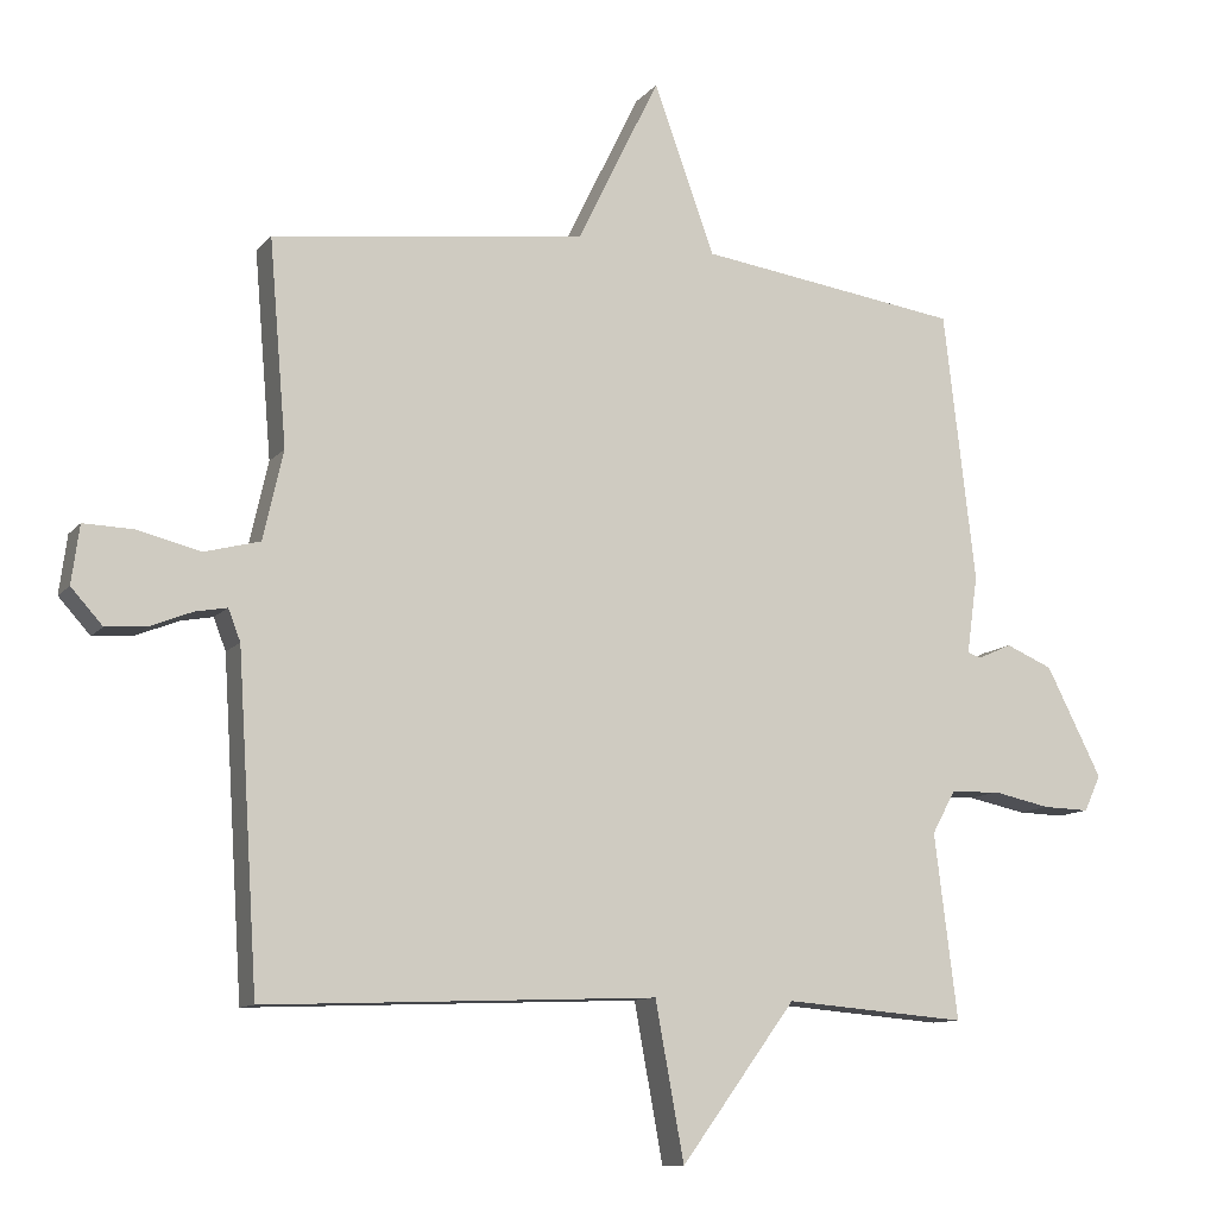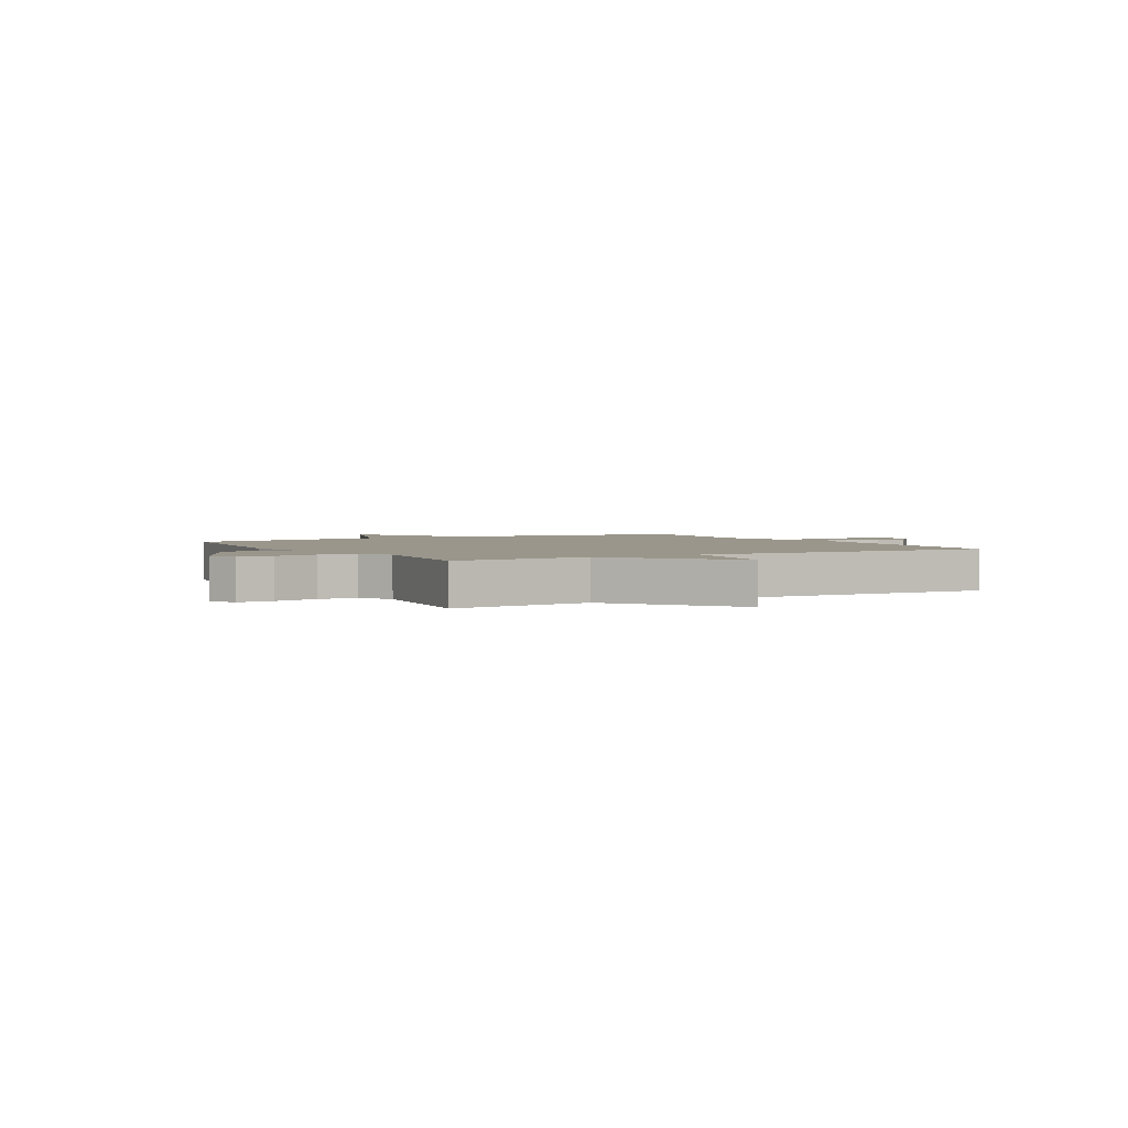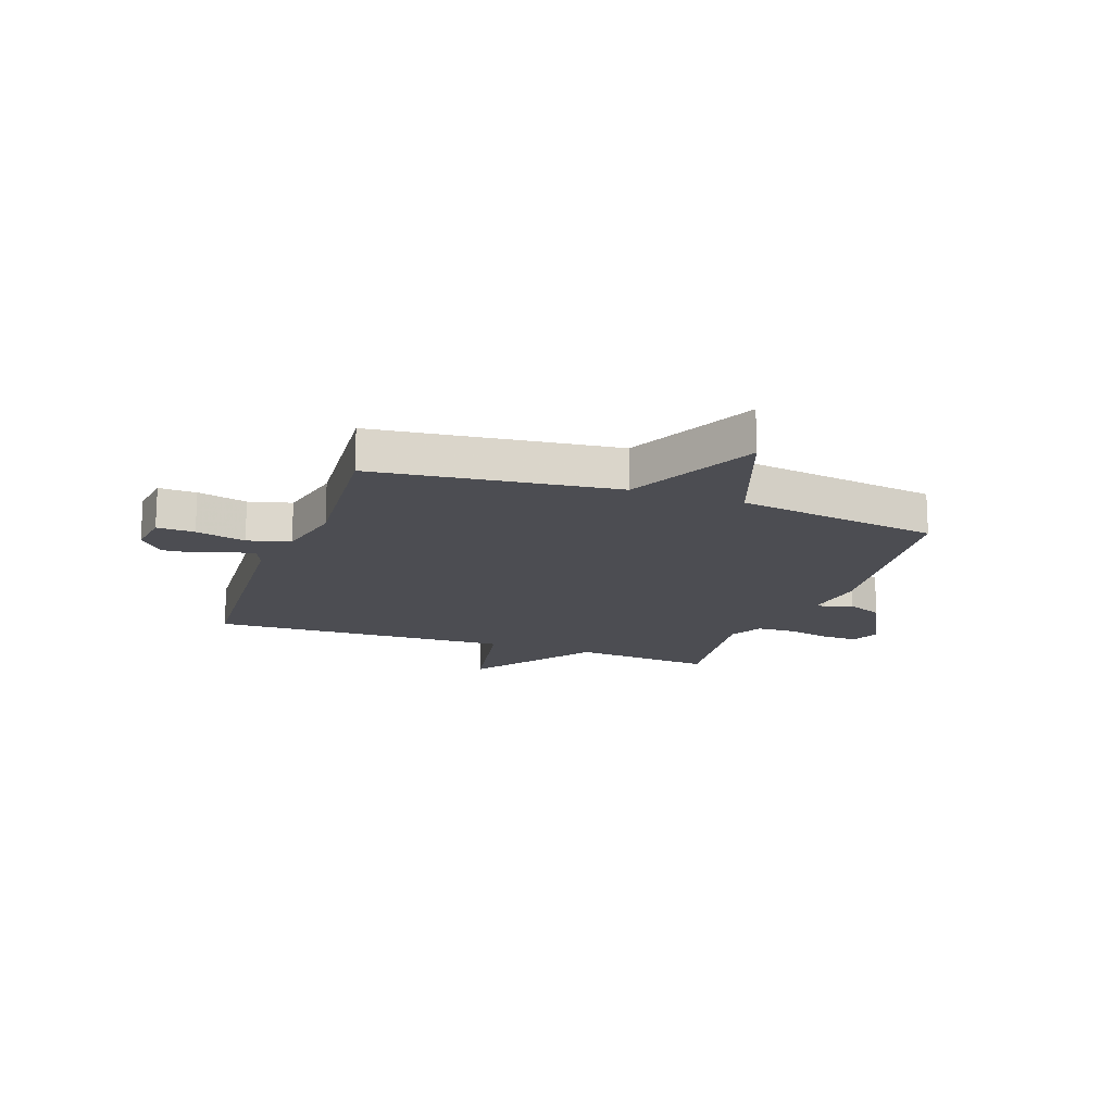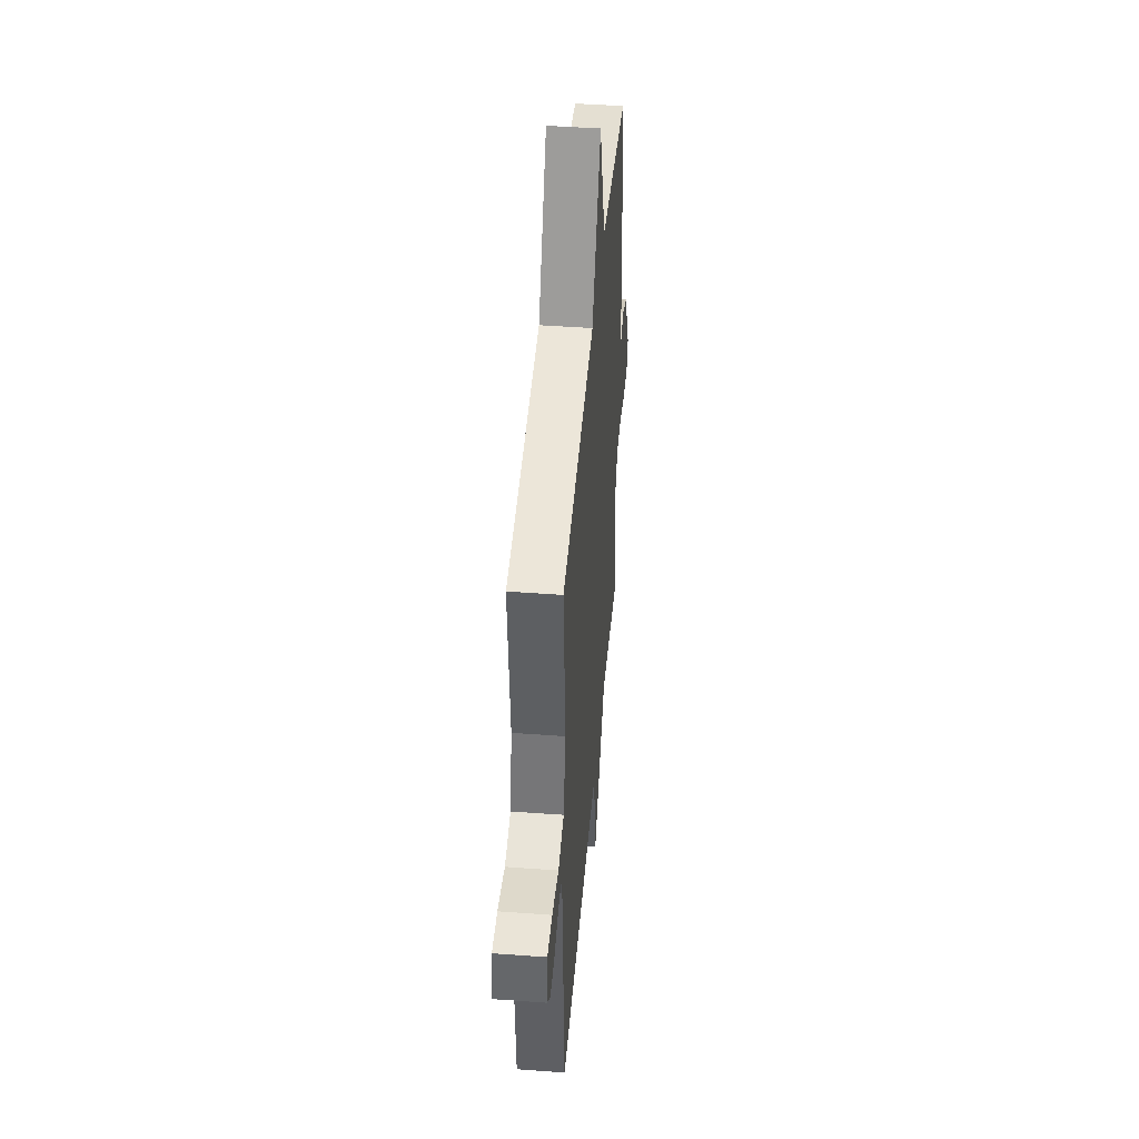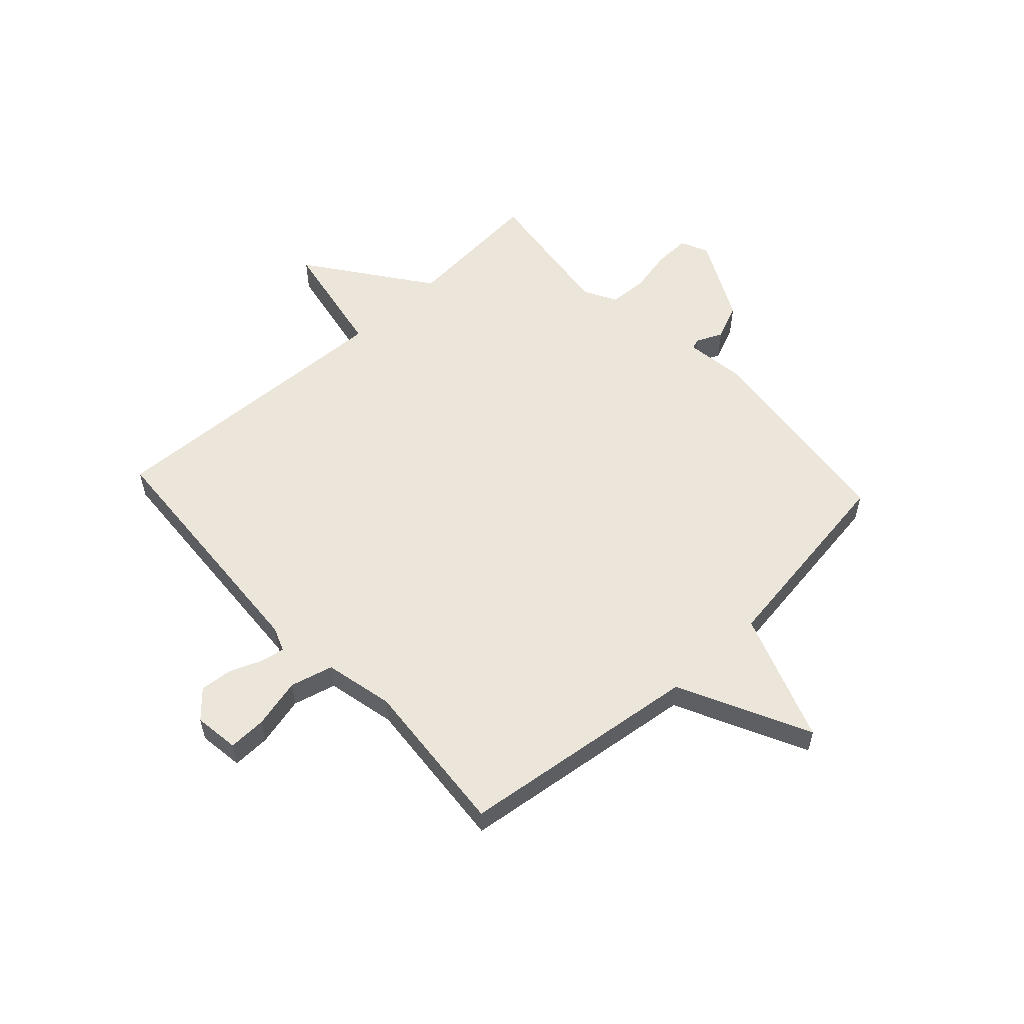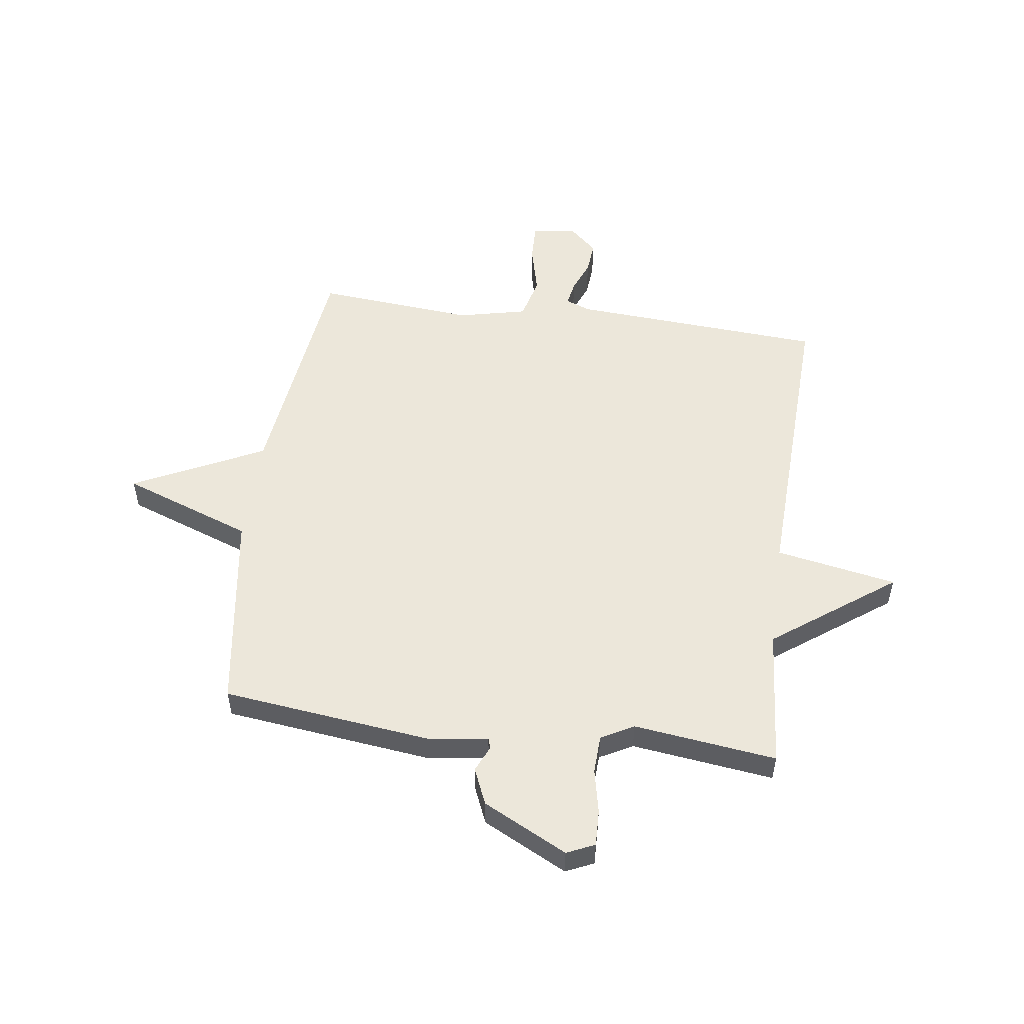
<metadata>
{"format":"obj","ext":"obj","renderer":"f3d","projection":"perspective","resolution":1024,"background":"white","views":[{"elev":-10.7,"azim":-22.7,"up":"+Z"},{"elev":2.4,"azim":150.3,"up":"+Y"},{"elev":-16.3,"azim":-19.6,"up":"+Y"},{"elev":45.2,"azim":-85.1,"up":"+Z"},{"elev":55.9,"azim":-42.7,"up":"+Y"},{"elev":53.2,"azim":97.8,"up":"+Y"}]}
</metadata>
<code>
v 0.5 0.07 -0.5
v 0.246 0.07 -0.479
v 0.086 0.07 -0.697
v 0.046 0.07 -0.479
v -0.5 0.07 -0.5
v -0.529 0.07 -0.043
v -0.546 0.07 0.001
v -0.59 0.07 -0.007
v -0.648 0.07 -0.03
v -0.706 0.07 -0.035
v -0.75 0.07 0.014
v -0.739 0.07 0.095
v -0.671 0.07 0.093
v -0.581 0.07 0.071
v -0.504 0.07 0.091
v -0.476 0.07 0.215
v -0.5 0.07 0.5
v -0.064 0.07 0.553
v 0.051 0.07 0.788
v 0.136 0.07 0.553
v 0.5 0.07 0.5
v 0.544 0.07 0.124
v 0.529 0.07 0.015
v 0.548 0.07 0.009
v 0.595 0.07 0.03
v 0.66 0.07 0.002
v 0.737 0.07 -0.15
v 0.714 0.07 -0.2
v 0.649 0.07 -0.198
v 0.569 0.07 -0.181
v 0.5 0.07 -0.184
v 0.468 0.07 -0.243
v 0.5 0 -0.5
v 0.246 0 -0.479
v 0.086 0 -0.697
v 0.046 0 -0.479
v -0.5 0 -0.5
v -0.529 0 -0.043
v -0.546 0 0.001
v -0.59 0 -0.007
v -0.648 0 -0.03
v -0.706 0 -0.035
v -0.75 0 0.014
v -0.739 0 0.095
v -0.671 0 0.093
v -0.581 0 0.071
v -0.504 0 0.091
v -0.476 0 0.215
v -0.5 0 0.5
v -0.064 0 0.553
v 0.051 0 0.788
v 0.136 0 0.553
v 0.5 0 0.5
v 0.544 0 0.124
v 0.529 0 0.015
v 0.548 0 0.009
v 0.595 0 0.03
v 0.66 0 0.002
v 0.737 0 -0.15
v 0.714 0 -0.2
v 0.649 0 -0.198
v 0.569 0 -0.181
v 0.5 0 -0.184
v 0.468 0 -0.243
f 28 29 30
f 27 28 30
f 26 27 30
f 25 26 30
f 24 25 30
f 23 24 30 31
f 23 31 32
f 22 23 32
f 21 22 32
f 20 21 32
f 18 19 20
f 32 1 2
f 20 32 2
f 18 20 2
f 17 18 2
f 16 17 2
f 12 13 14
f 11 12 14
f 10 11 14
f 9 10 14
f 8 9 14
f 7 8 14 15
f 6 7 15
f 6 15 16
f 5 6 16
f 4 5 16
f 2 3 4
f 2 4 16
f 62 61 60
f 62 60 59
f 62 59 58
f 62 58 57
f 62 57 56
f 63 62 56 55
f 64 63 55
f 64 55 54
f 64 54 53
f 64 53 52
f 52 51 50
f 34 33 64
f 34 64 52
f 34 52 50
f 34 50 49
f 34 49 48
f 46 45 44
f 46 44 43
f 46 43 42
f 46 42 41
f 46 41 40
f 47 46 40 39
f 47 39 38
f 48 47 38
f 48 38 37
f 48 37 36
f 36 35 34
f 48 36 34
f 1 33 34 2
f 2 34 35 3
f 3 35 36 4
f 4 36 37 5
f 5 37 38 6
f 6 38 39 7
f 7 39 40 8
f 8 40 41 9
f 9 41 42 10
f 10 42 43 11
f 11 43 44 12
f 12 44 45 13
f 13 45 46 14
f 14 46 47 15
f 15 47 48 16
f 16 48 49 17
f 17 49 50 18
f 18 50 51 19
f 19 51 52 20
f 20 52 53 21
f 21 53 54 22
f 22 54 55 23
f 23 55 56 24
f 24 56 57 25
f 25 57 58 26
f 26 58 59 27
f 27 59 60 28
f 28 60 61 29
f 29 61 62 30
f 30 62 63 31
f 31 63 64 32
f 32 64 33 1

</code>
